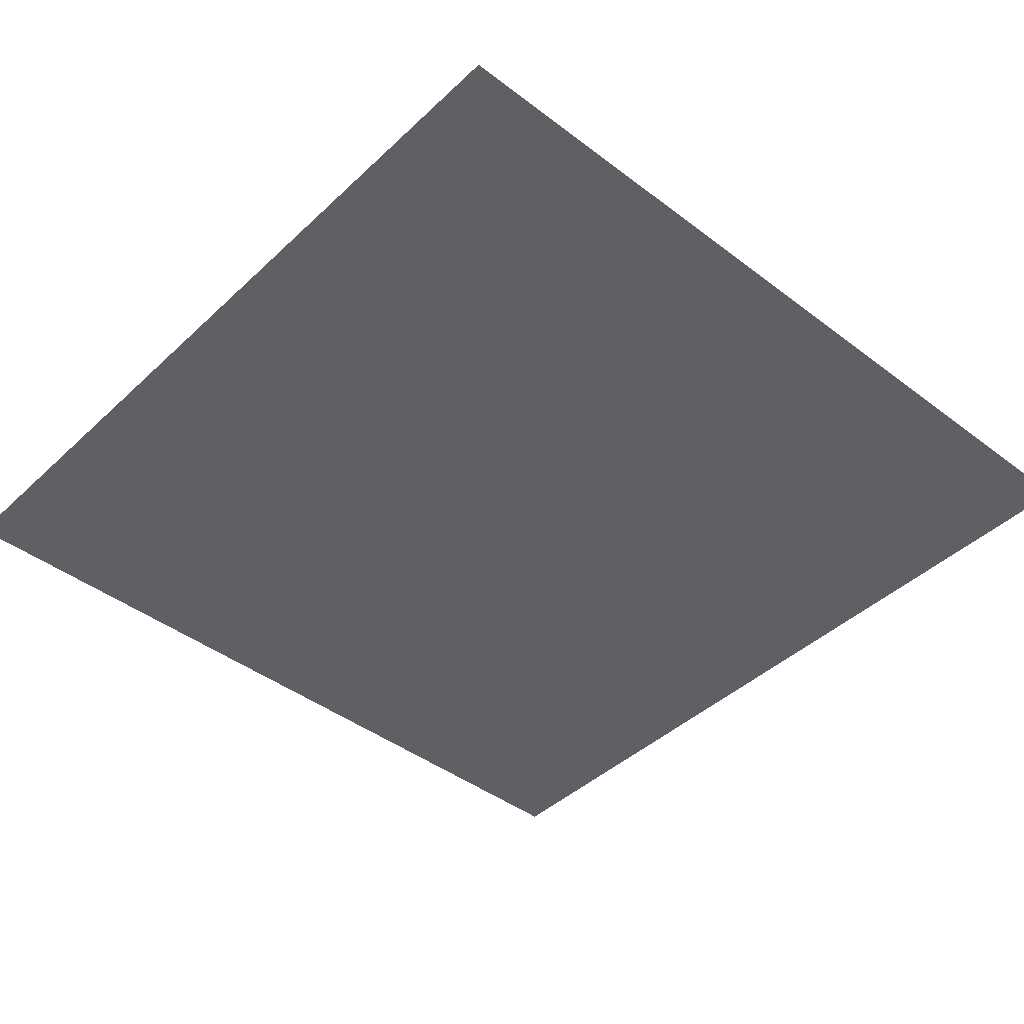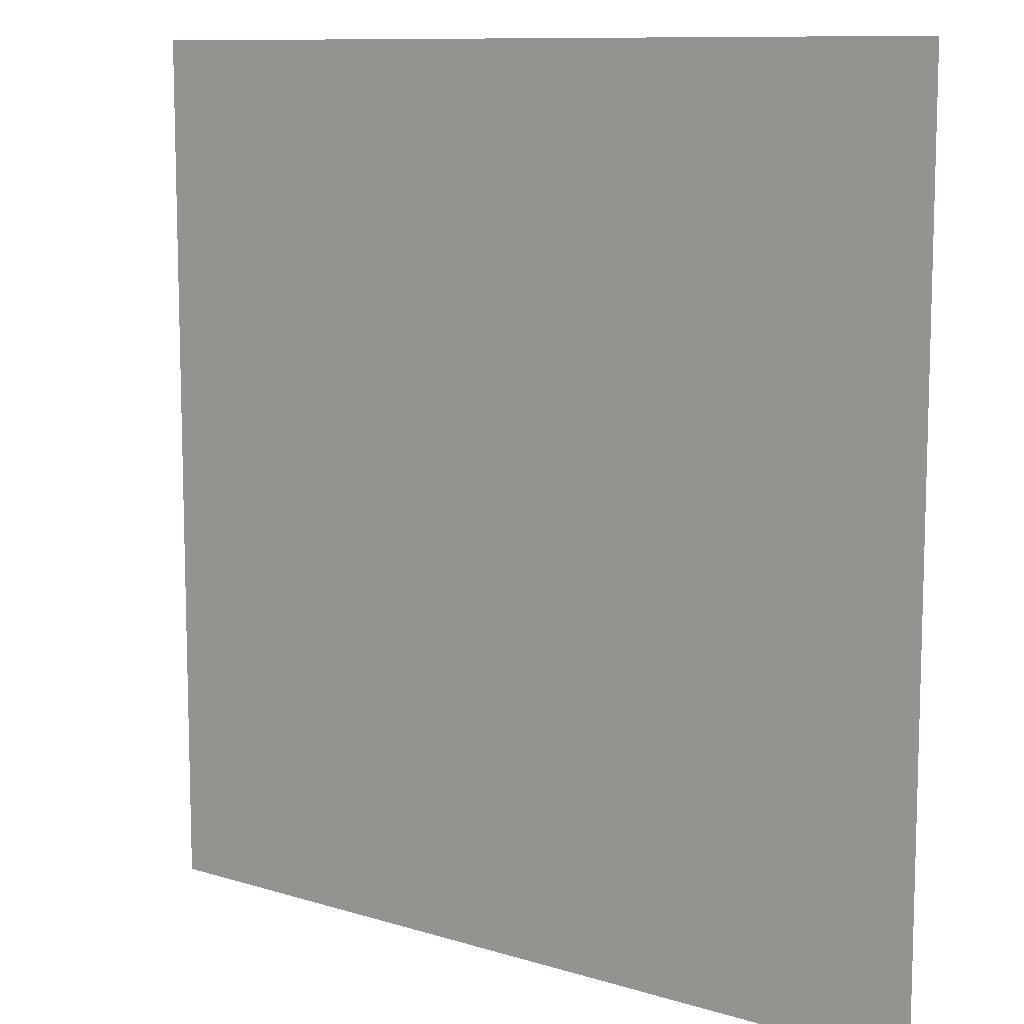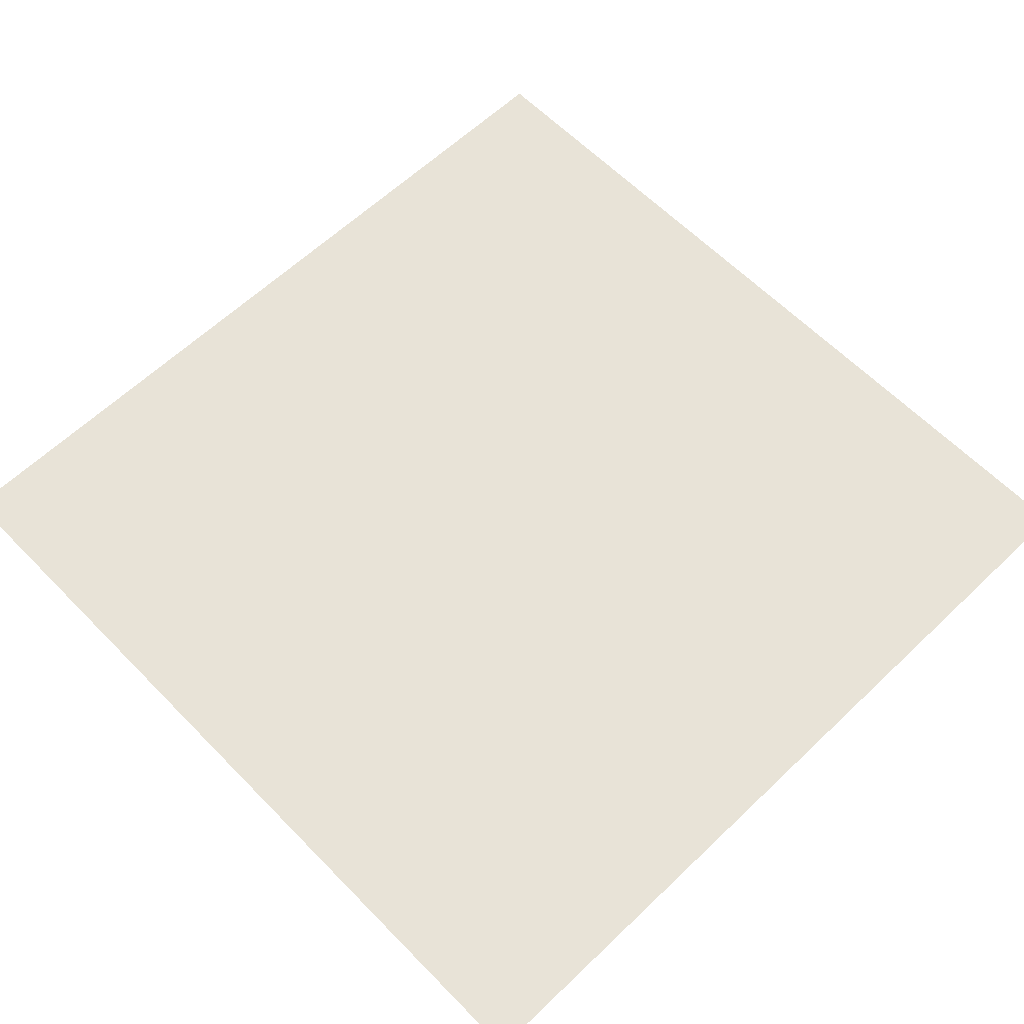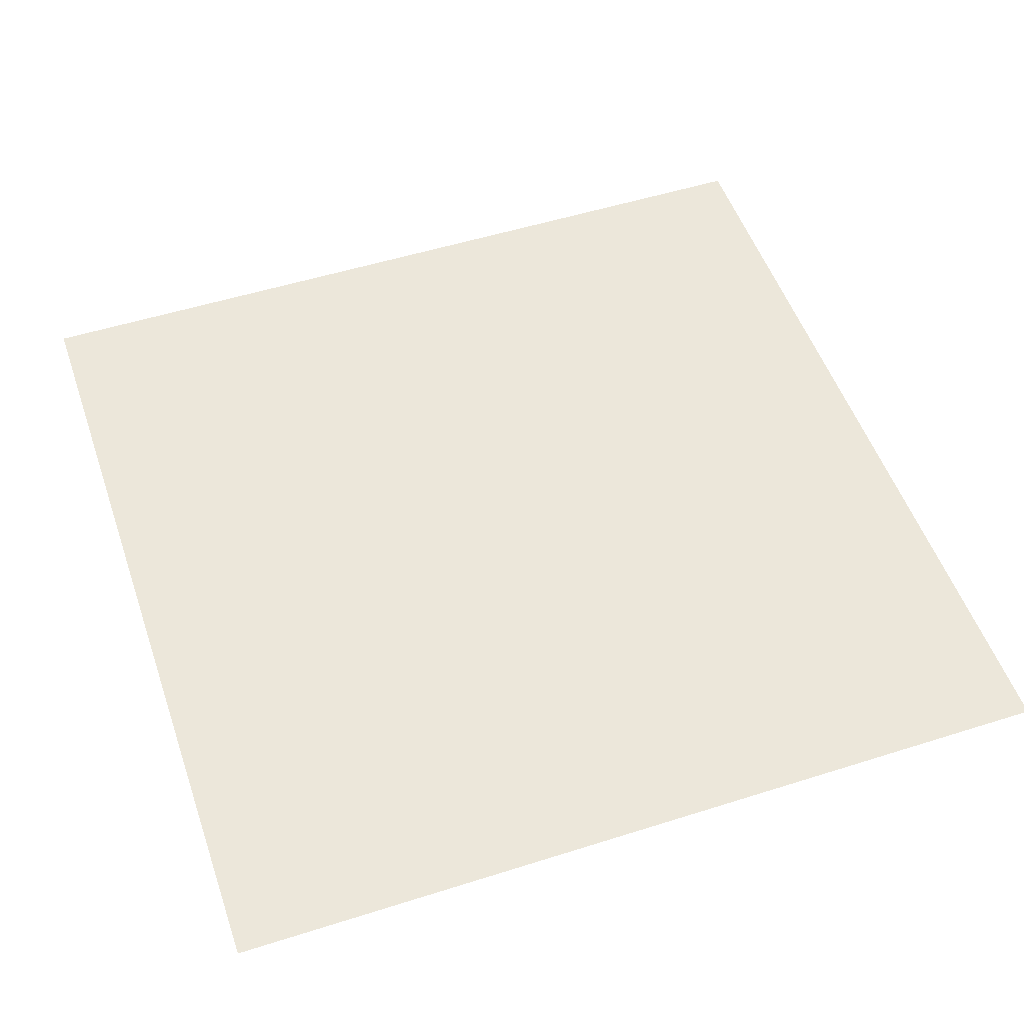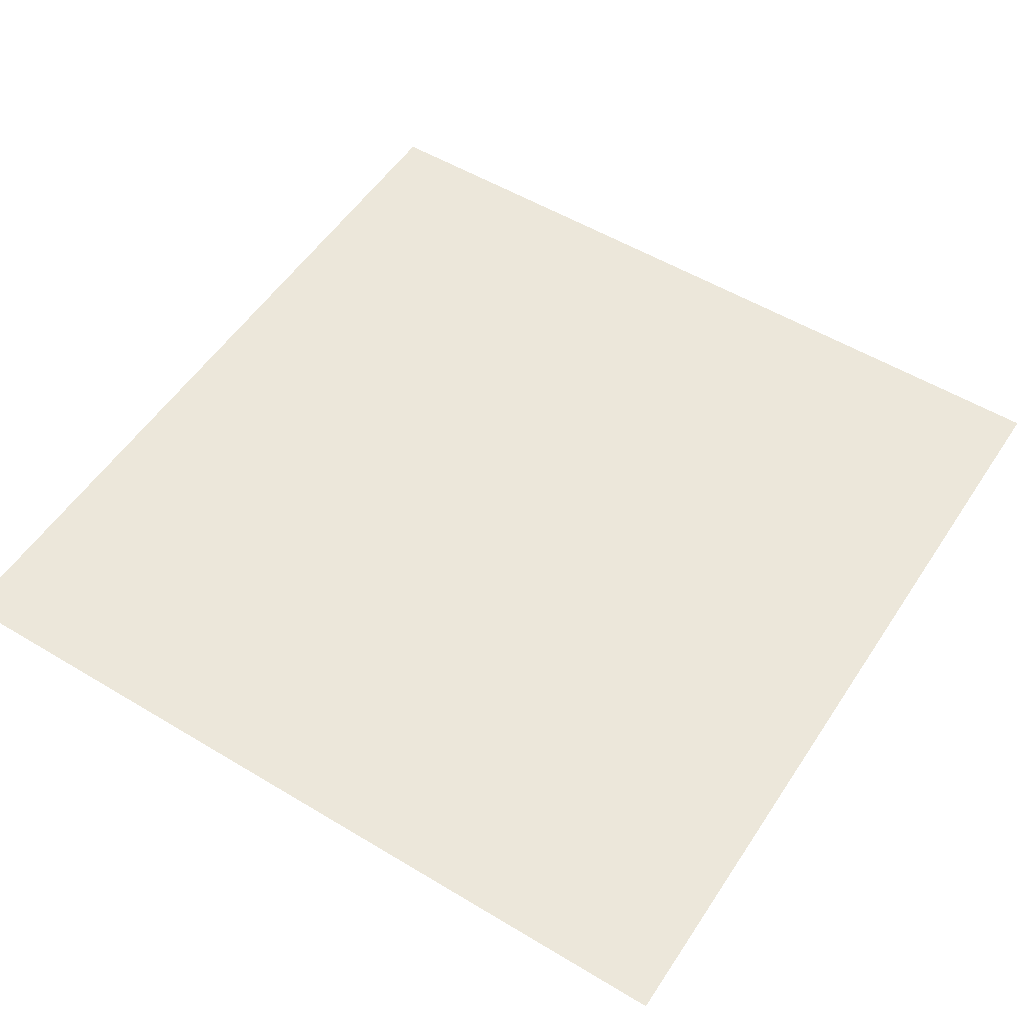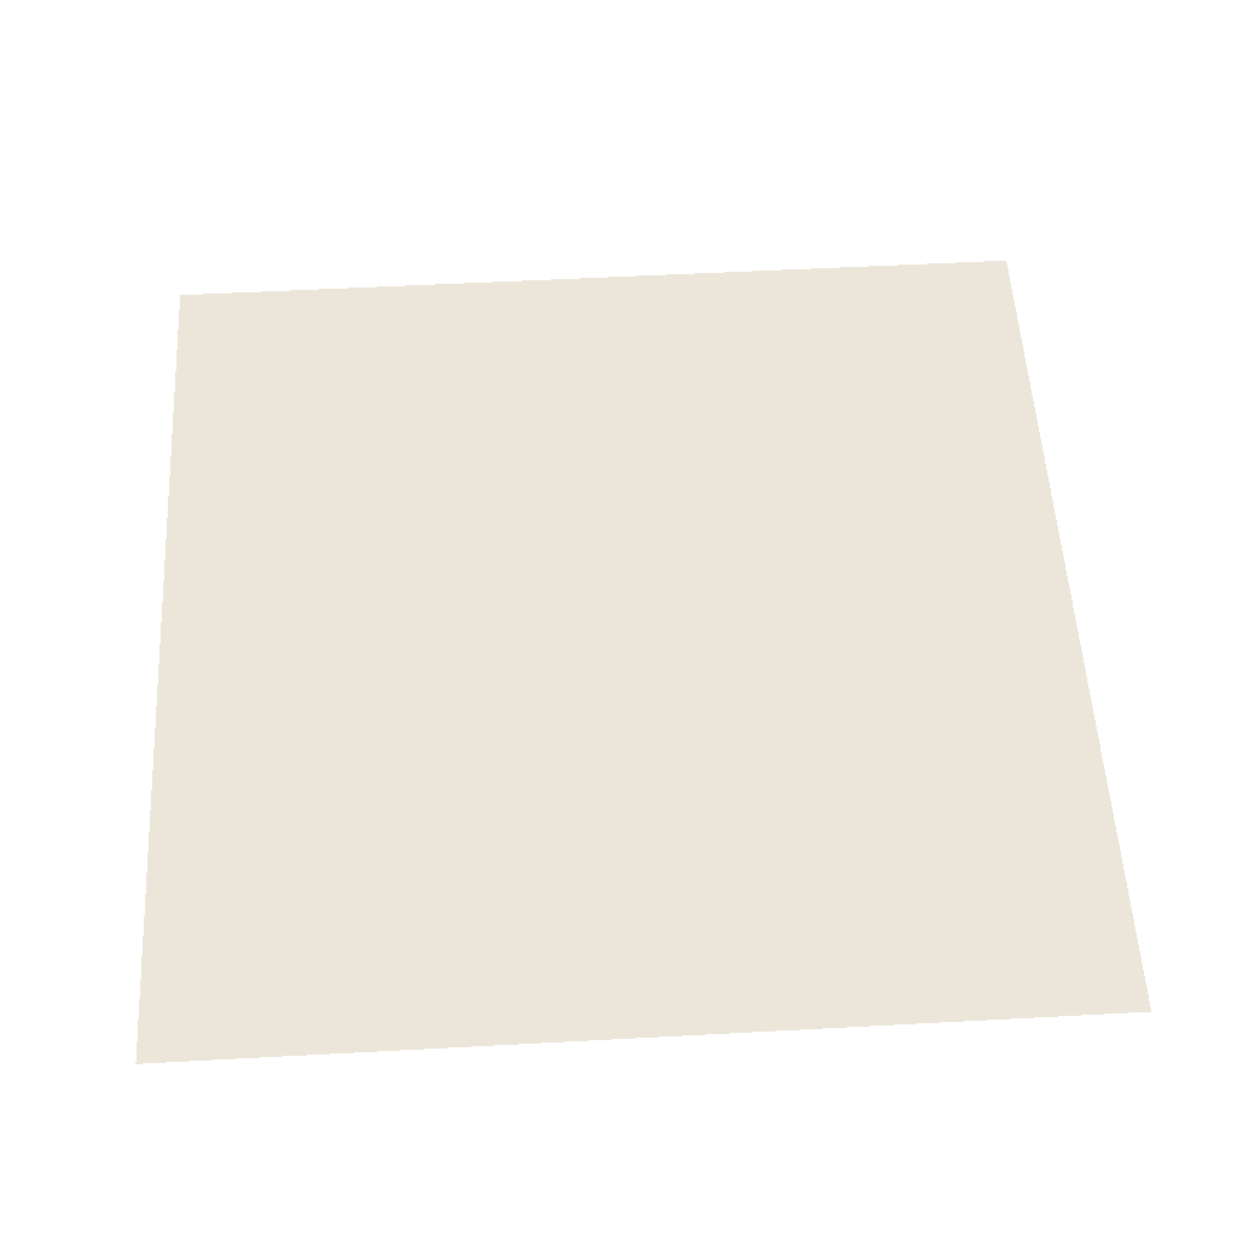
<metadata>
{"format":"obj","ext":"obj","renderer":"f3d","projection":"perspective","resolution":1024,"background":"white","views":[{"elev":-42.8,"azim":-42.1,"up":"+Y"},{"elev":10.1,"azim":38.2,"up":"+Z"},{"elev":61.6,"azim":45.9,"up":"+Y"},{"elev":52.1,"azim":-108.9,"up":"+Y"},{"elev":53.6,"azim":122.7,"up":"+Y"},{"elev":55.6,"azim":176.8,"up":"+Y"}]}
</metadata>
<code>
v 0 0 0
v 0 0 333.3
v 0 0 666.7
v 0 0 1000
v 333.3 0 0
v 333.3 0 333.3
v 333.3 0 666.7
v 333.3 0 1000
v 666.7 0 0
v 666.7 0 333.3
v 666.7 0 666.7
v 666.7 0 1000
v 1000 0 0
v 1000 0 333.3
v 1000 0 666.7
v 1000 0 1000
f 6 5 1
f 6 1 2
f 7 6 2
f 7 2 3
f 8 7 3
f 8 3 4
f 10 9 5
f 10 5 6
f 11 10 6
f 11 6 7
f 12 11 7
f 12 7 8
f 14 13 9
f 14 9 10
f 15 14 10
f 15 10 11
f 16 15 11
f 16 11 12

</code>
